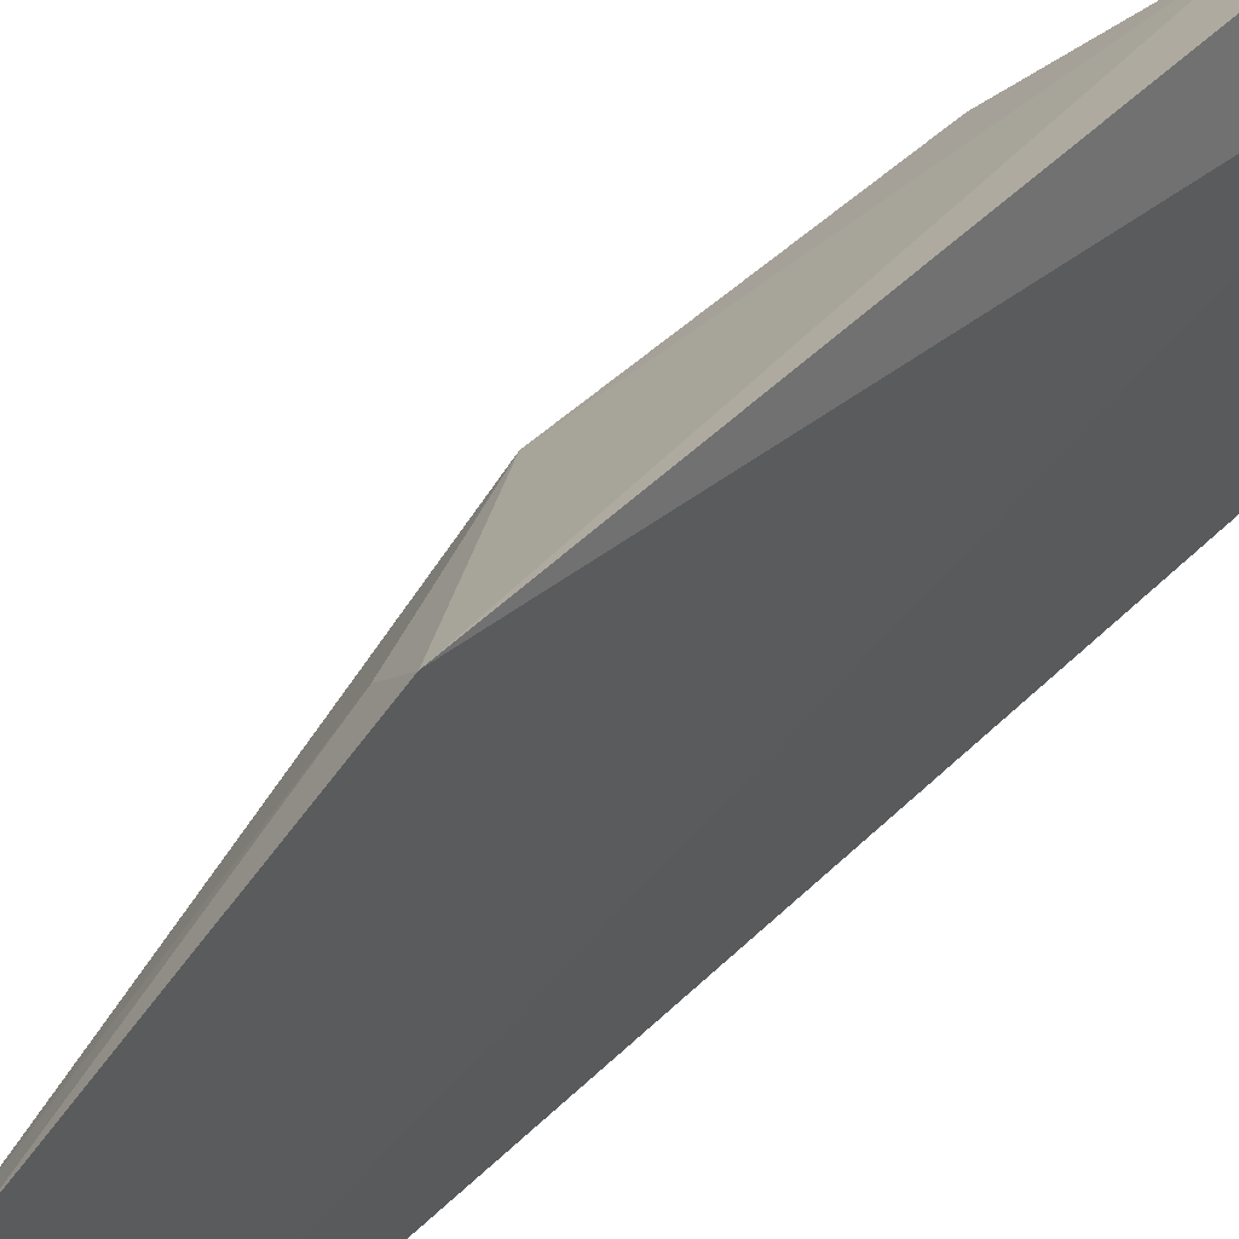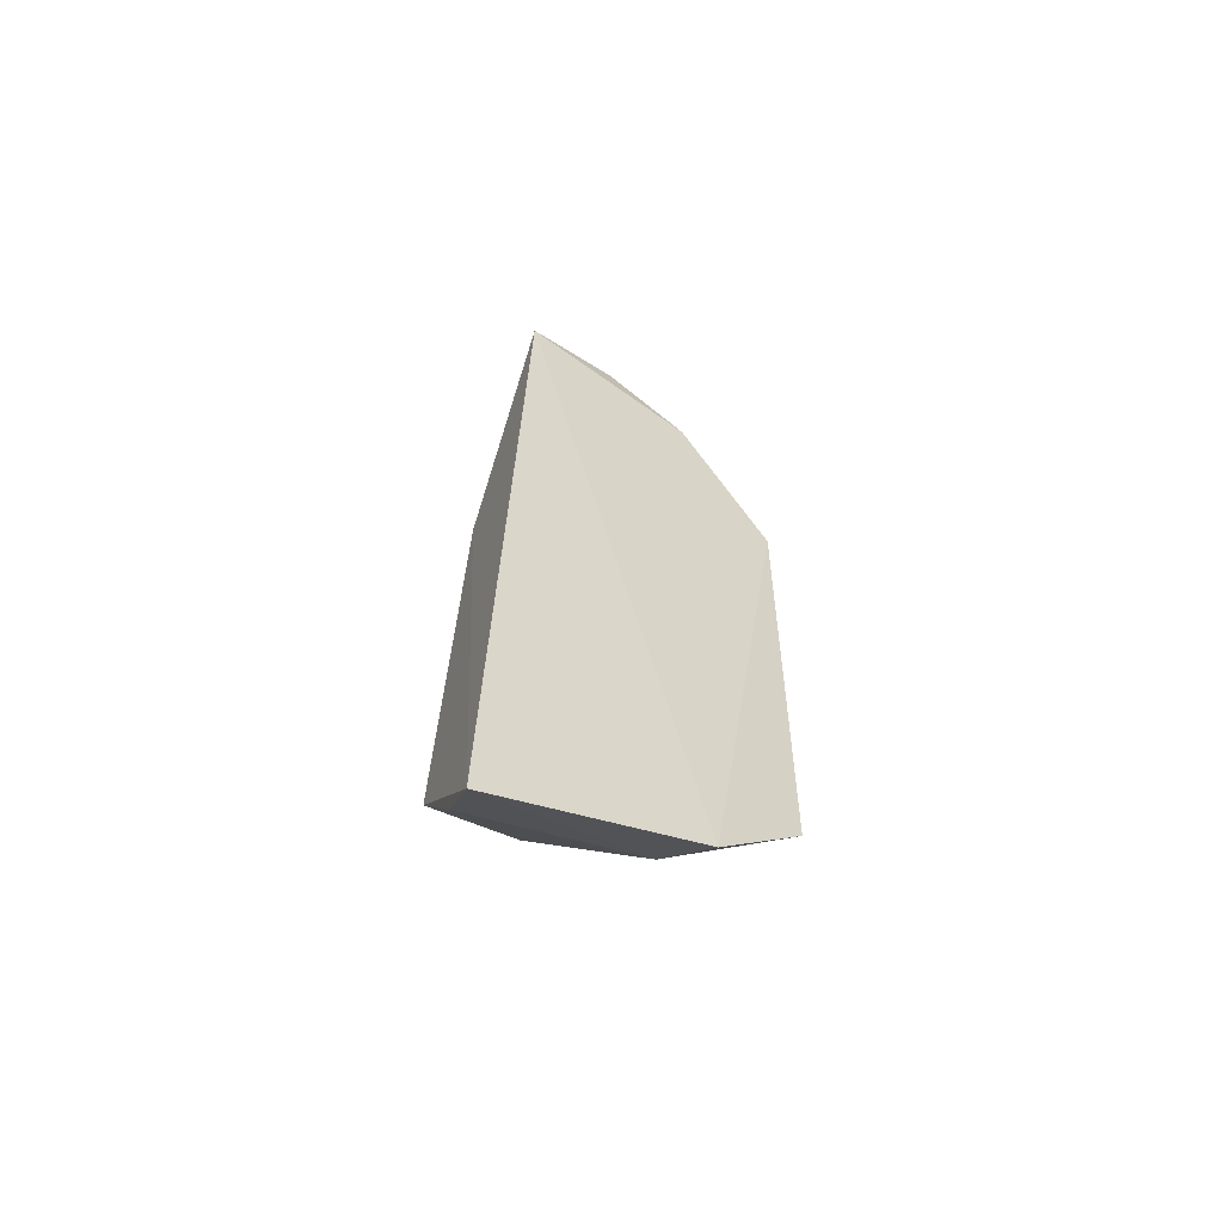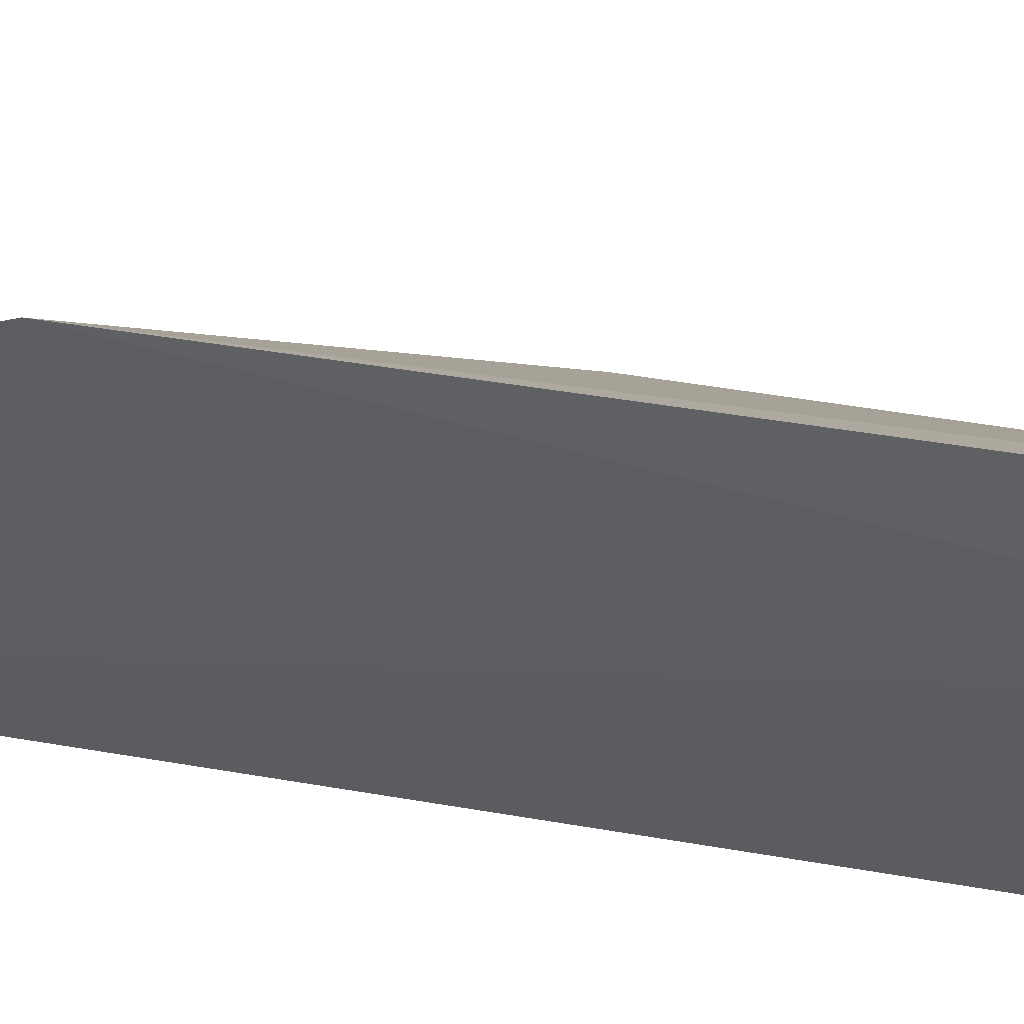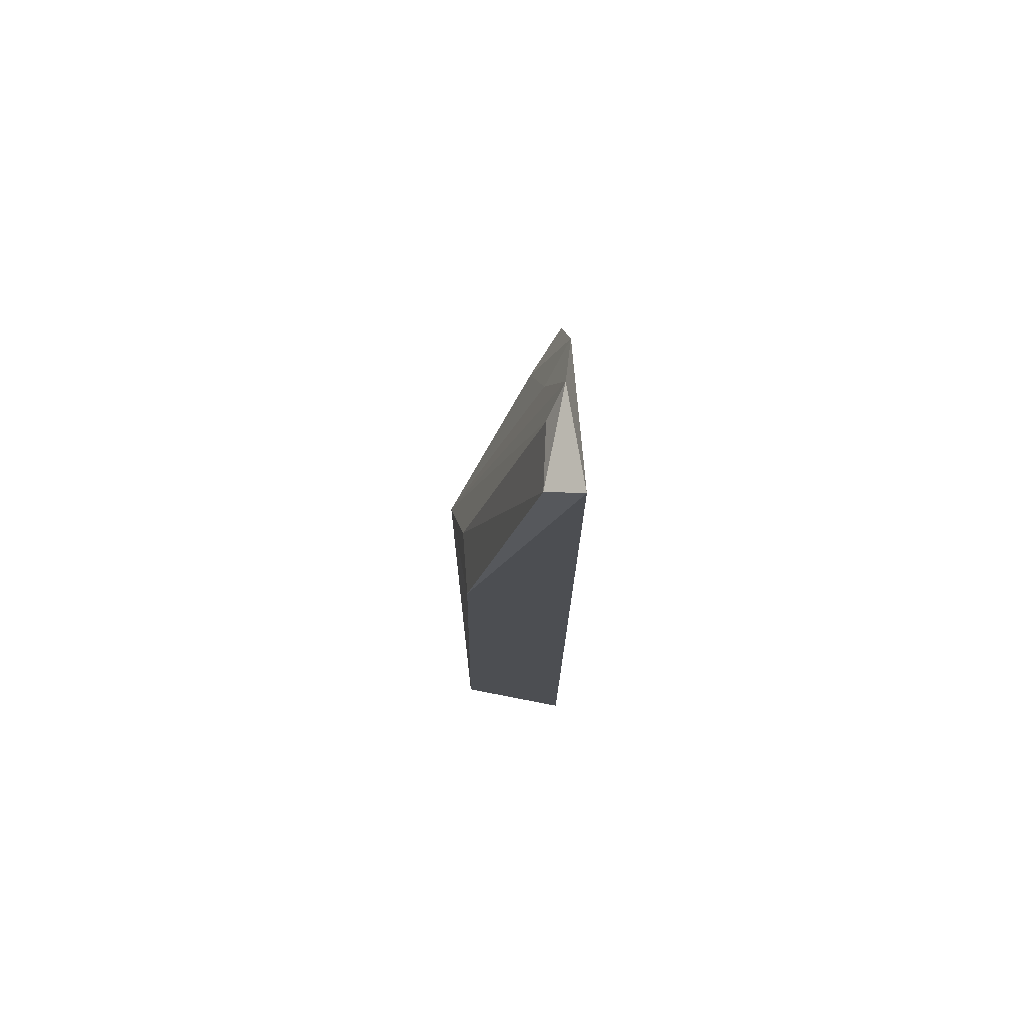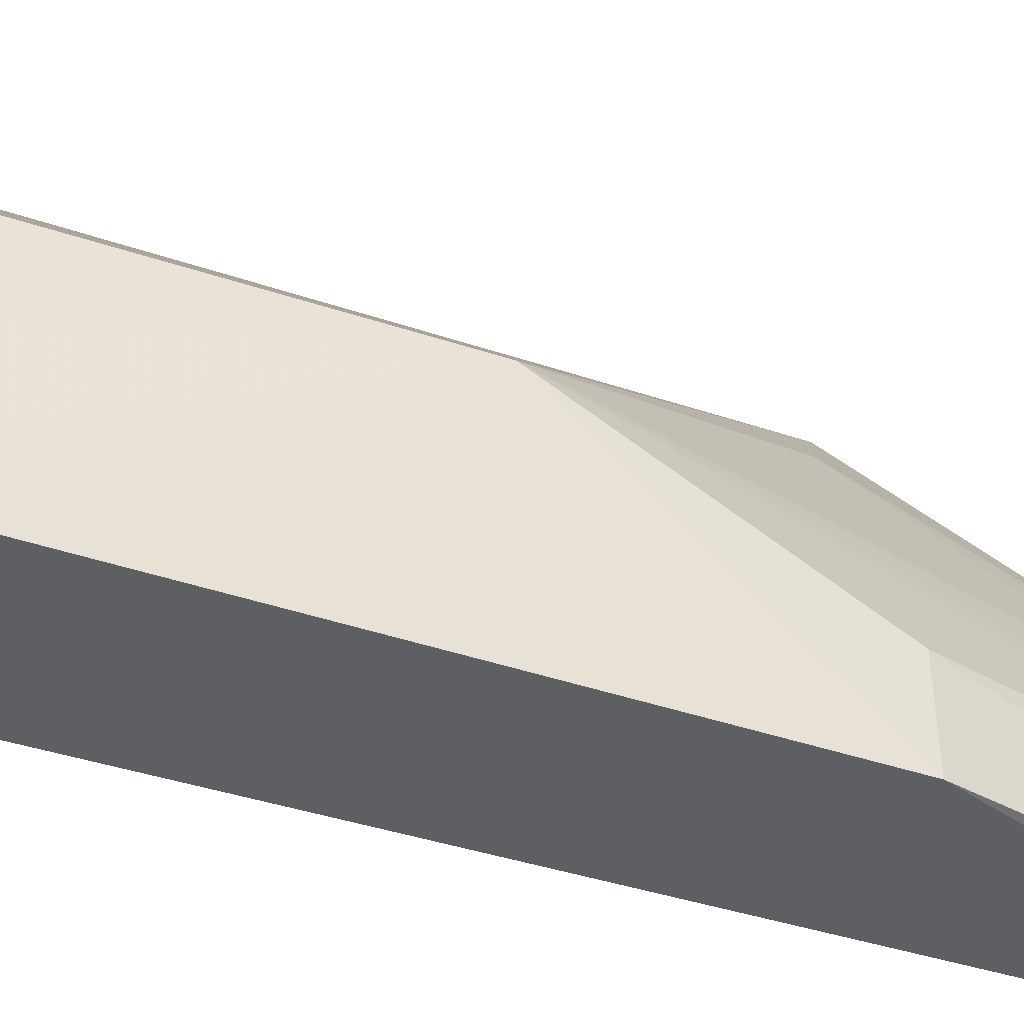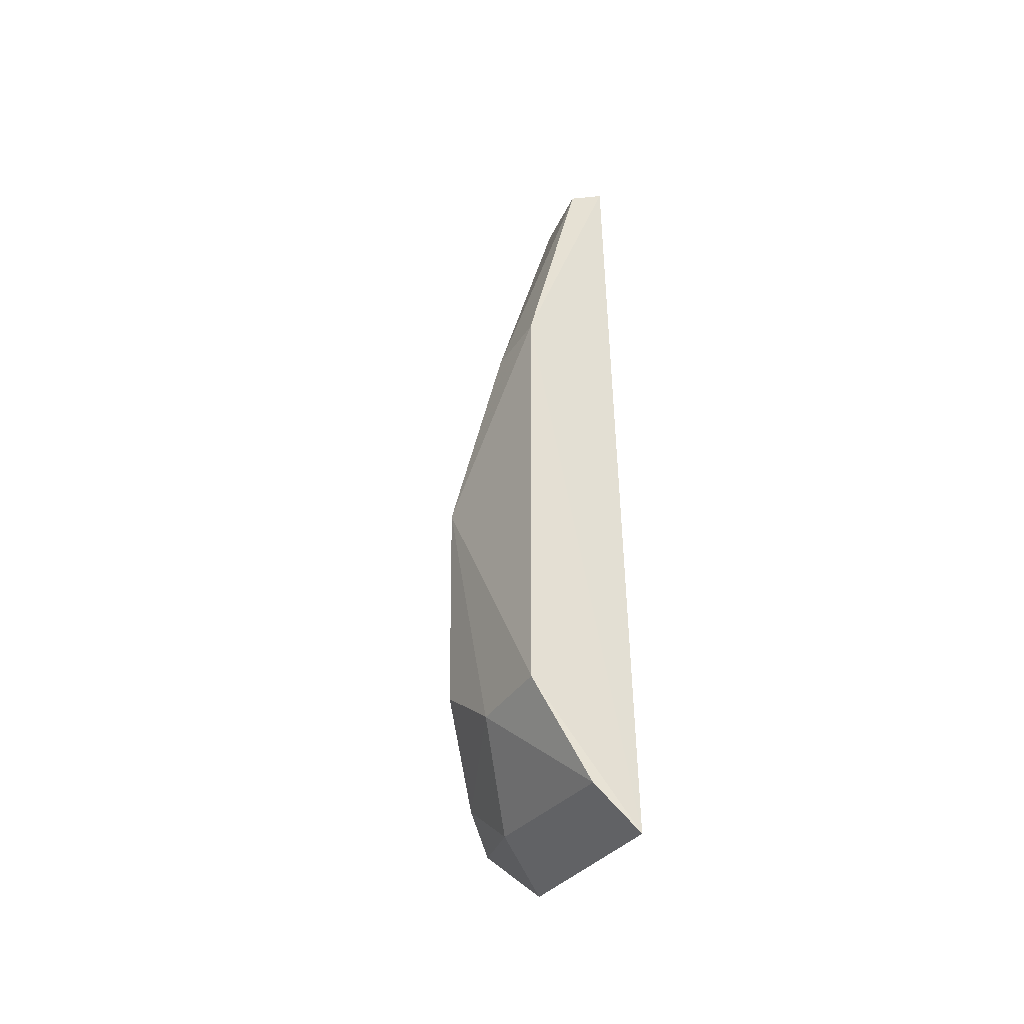
<metadata>
{"format":"obj","ext":"obj","renderer":"f3d","projection":"perspective","resolution":1024,"background":"white","views":[{"elev":42.5,"azim":-140.3,"up":"+Z"},{"elev":-62.2,"azim":-119.8,"up":"+Y"},{"elev":46.7,"azim":-79.1,"up":"+Z"},{"elev":73.9,"azim":173.4,"up":"+Y"},{"elev":-37.9,"azim":66.2,"up":"+Z"},{"elev":-42.4,"azim":145.7,"up":"+Y"}]}
</metadata>
<code>
v -0.01083 0.0006564 0.006075
v -0.008179 -0.009589 0.002229
v -0.008096 -0.003422 0.003575
v -0.01042 0.006653 0.0006487
v -0.01032 -0.01242 0.0003137
v -0.00824 0.0002935 0.0006745
v -0.01031 0.006699 0.00266
v -0.01071 -0.009976 0.005959
v -0.01082 -0.01168 0.004248
v -0.00807 -0.009705 0.0005357
v -0.01008 0.0002713 0.005237
v -0.01067 0.004567 0.004272
v -0.009718 0.006267 0.000871
v -0.008296 -0.008192 0.003756
v -0.009711 -0.0109 0.003835
v -0.009367 -0.0116 0.0004667
v -0.01009 0.004139 0.00354
v -0.008294 0.0002633 0.001966
v -0.009768 -0.009615 0.005164
v -0.009924 0.006169 0.002163
f 6 5 4
f 9 1 4
f 9 4 5
f 9 8 1
f 10 6 3
f 10 3 2
f 10 5 6
f 11 1 3
f 12 7 4
f 12 4 1
f 12 1 11
f 13 6 4
f 13 4 7
f 14 2 3
f 15 9 5
f 15 8 9
f 16 10 2
f 16 5 10
f 16 15 5
f 16 2 15
f 17 12 11
f 17 11 3
f 17 3 7
f 17 7 12
f 18 3 6
f 18 6 13
f 19 14 3
f 19 3 1
f 19 1 8
f 19 8 15
f 19 15 2
f 19 2 14
f 20 18 13
f 20 13 7
f 20 7 3
f 20 3 18

</code>
